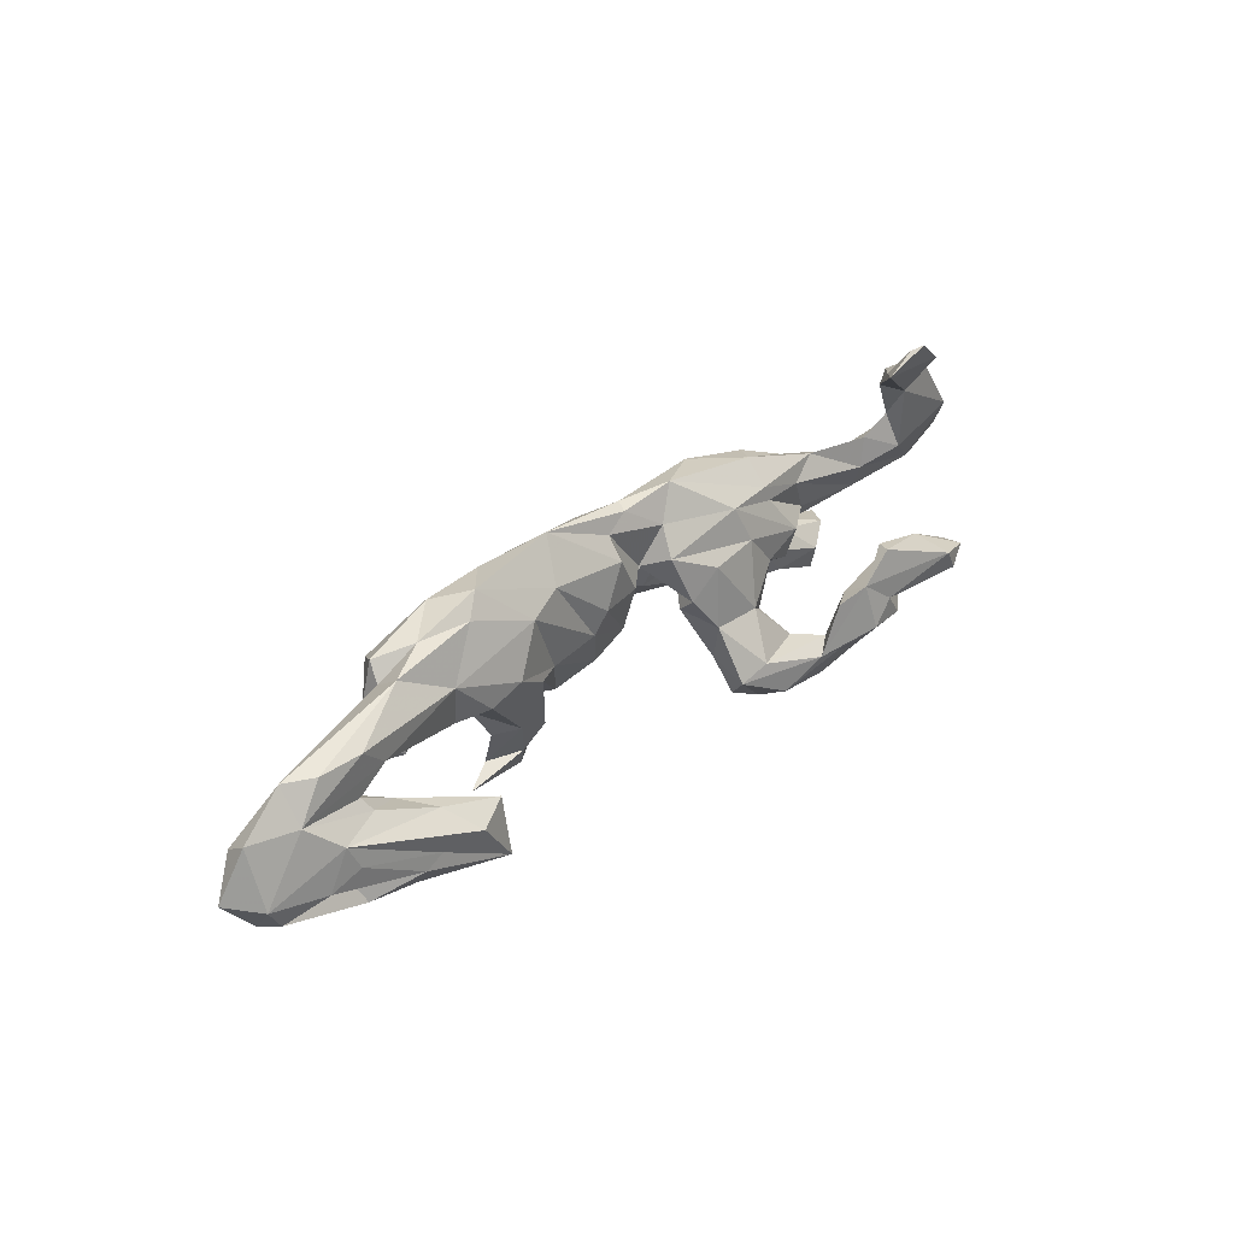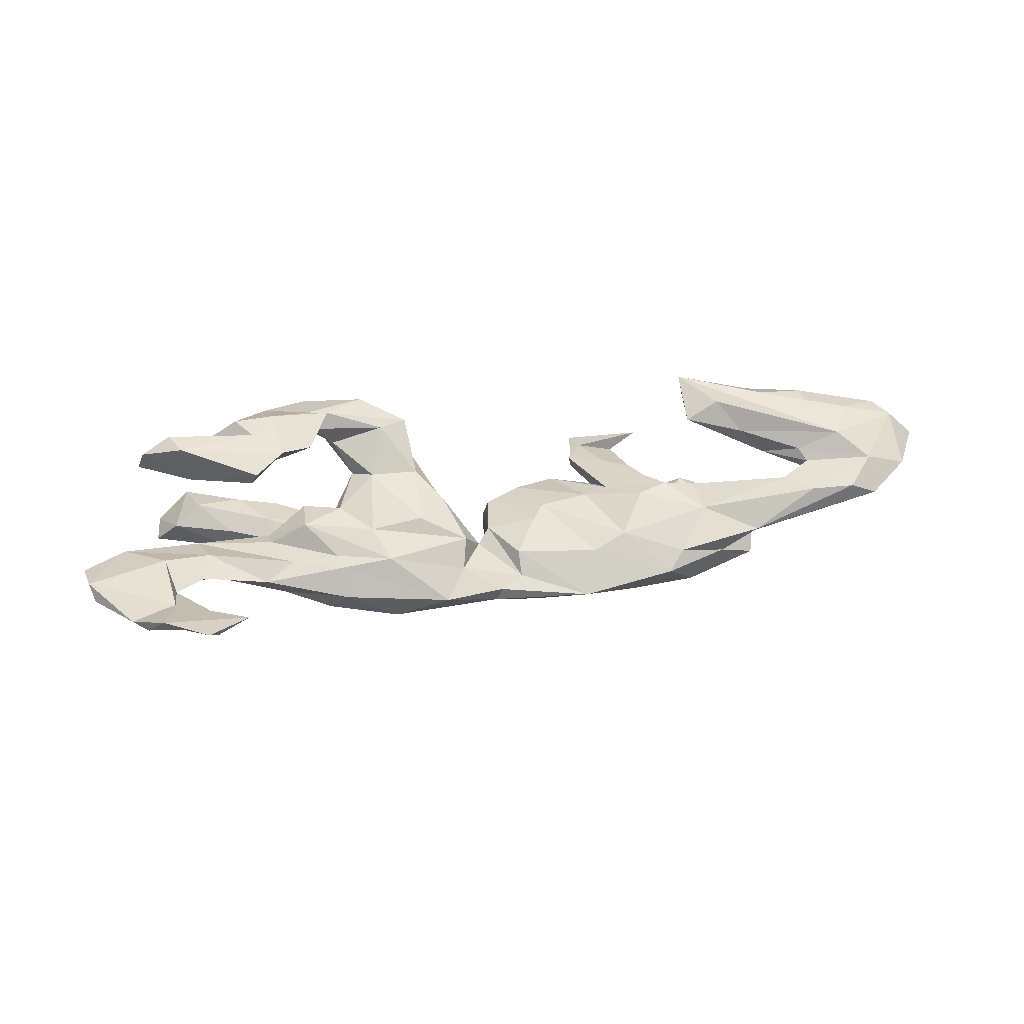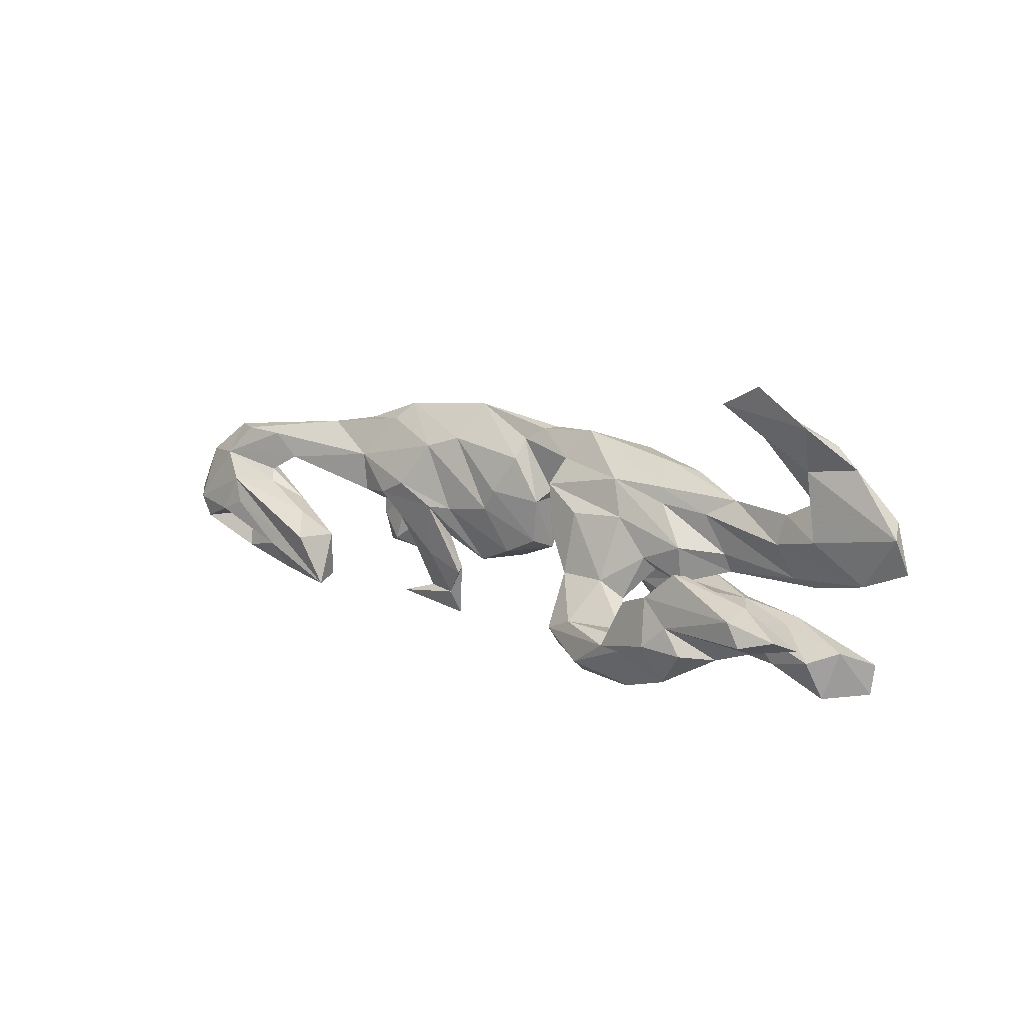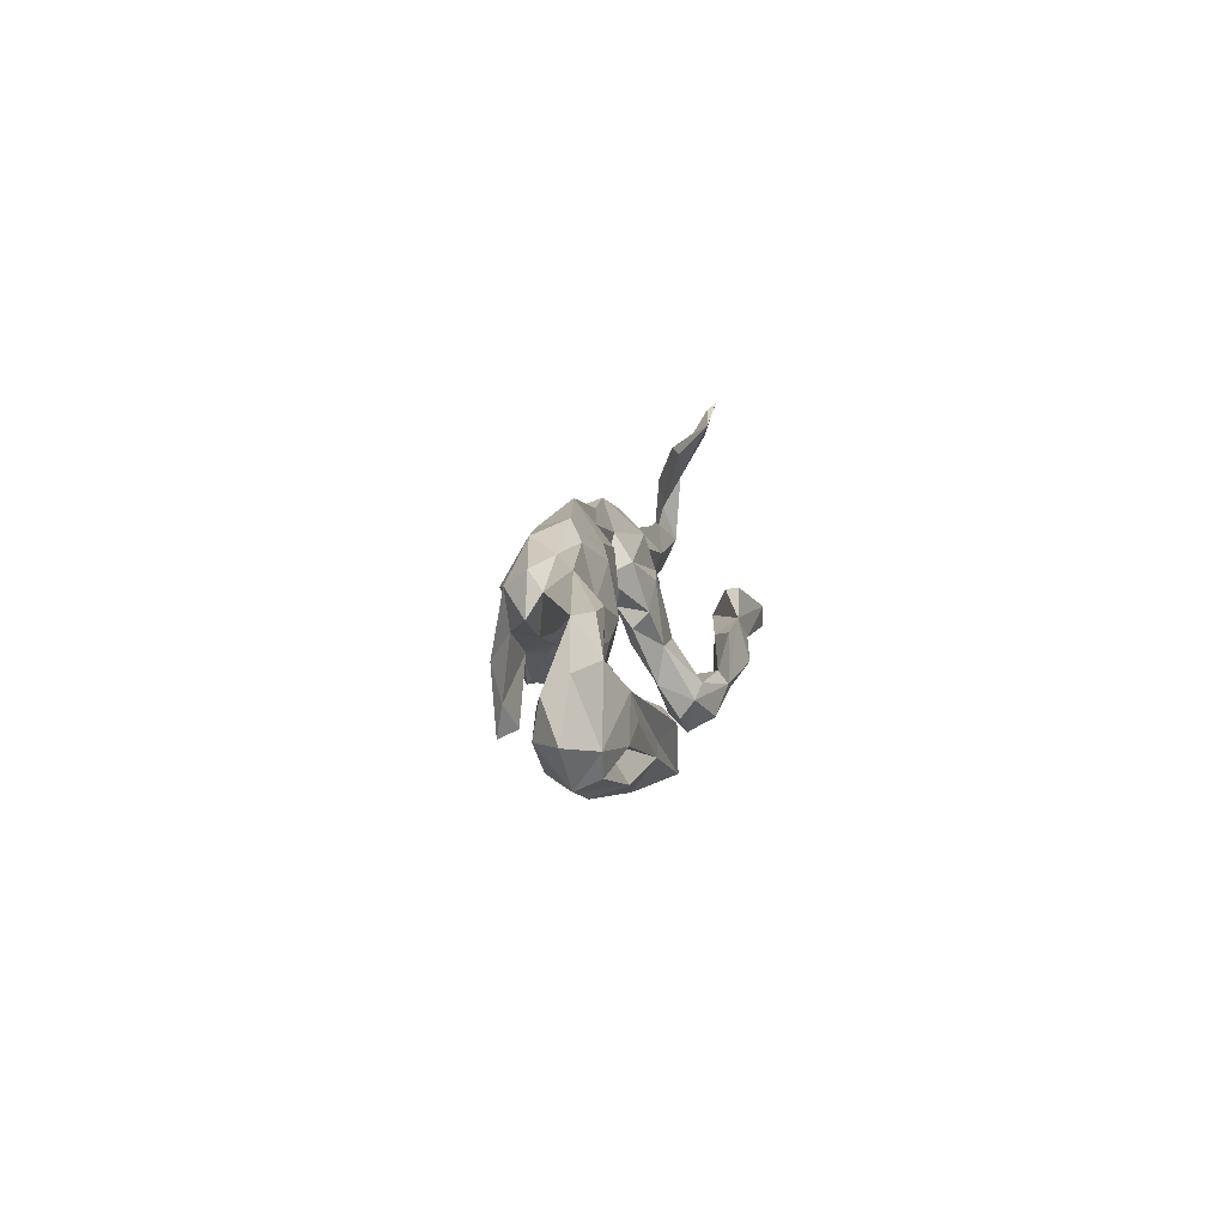
<metadata>
{"format":"obj","ext":"obj","renderer":"f3d","projection":"perspective","resolution":1024,"background":"white","views":[{"elev":38.0,"azim":133.4,"up":"+Z"},{"elev":47.0,"azim":-12.3,"up":"+Y"},{"elev":9.4,"azim":-141.9,"up":"+Z"},{"elev":10.3,"azim":96.7,"up":"+Z"}]}
</metadata>
<code>
v -0.3732 0.01896 0.0296
v -0.3783 0.005923 -0.000216
v -0.304 0.007901 0.07779
v -0.3058 0.05056 0.119
v -0.3222 0.02651 0.1042
v -0.2903 0.04639 0.1268
v -0.3694 0.009329 0.04407
v -0.3366 0.01952 0.08469
v -0.3387 0.007599 -0.01488
v -0.2957 0.02898 0.08085
v -0.2675 0.06336 0.1526
v -0.3113 0.00391 0.03568
v -0.2589 0.05655 0.1478
v -0.2943 0.01279 0.05219
v -0.2671 0.01134 0.03928
v -0.2308 0.05875 0.1356
v -0.2882 -0.007391 -0.02458
v -0.2735 0.02281 0.1107
v -0.255 0.03125 0.1066
v -0.3006 0.0245 0.02049
v -0.3058 0.09653 -0.05125
v -0.2484 0.04328 0.1253
v -0.2697 0.0005848 -0.01699
v -0.3126 0.07173 -0.06128
v -0.3119 -0.07386 -0.1019
v -0.2807 0.08968 -0.06492
v -0.2654 0.07448 -0.03099
v -0.2796 0.1084 -0.0572
v -0.3078 -0.07361 -0.1294
v -0.2599 0.01504 0.01356
v -0.2578 -0.009709 0.02093
v -0.2909 -0.0467 -0.08957
v -0.25 0.07251 -0.06377
v -0.2554 -0.07682 -0.1041
v -0.2693 0.1092 -0.03623
v -0.2368 -0.04747 -0.07116
v -0.2659 -0.03131 -0.09951
v -0.2011 -0.008732 -0.02103
v -0.2096 -0.002127 0.04422
v -0.1943 -0.02208 0.04198
v -0.21 -0.01611 -0.01387
v -0.2372 -0.06773 -0.06796
v -0.2757 -0.04372 -0.1324
v -0.1826 0.005735 0.03049
v -0.2324 0.06469 -0.03897
v -0.1827 -0.04919 0.02571
v -0.1994 -0.0001124 -0.004
v -0.1864 0.06903 -0.08414
v -0.201 -0.04237 0.001421
v -0.1891 -0.05472 -0.05379
v -0.2173 -0.07838 -0.08106
v -0.2261 -0.04032 -0.1072
v -0.2021 0.09877 -0.05305
v -0.2094 0.07781 -0.01057
v -0.2042 0.0901 -0.007861
v -0.1941 -0.02467 -0.02385
v -0.1364 0.009299 0.05149
v -0.1654 0.02234 0.0006129
v -0.1566 -0.04913 0.03032
v -0.2241 -0.05856 -0.112
v -0.1534 -0.03149 0.06171
v -0.1762 0.09151 -0.03075
v -0.1811 0.1022 -0.07119
v -0.1365 -0.06929 -0.0226
v -0.2159 0.09822 -0.0758
v -0.1547 -0.0276 -0.01356
v -0.163 0.01414 -0.03175
v -0.2412 0.08008 -0.07817
v -0.1411 0.01107 0.03689
v -0.206 -0.07252 -0.1055
v -0.1743 0.07067 -0.04594
v -0.1299 0.0242 -0.01197
v -0.1859 0.07739 -0.1066
v -0.1878 -0.05248 -0.1049
v -0.1776 -0.07878 -0.05827
v -0.1988 -0.04114 -0.07408
v -0.1474 -0.04839 0.04841
v -0.1718 -0.03951 -0.00729
v -0.1538 -0.08441 -0.07512
v -0.1373 -0.01127 0.07129
v -0.1485 -0.06148 0.02404
v -0.08472 -0.04861 0.06438
v -0.1213 -0.07355 -0.002822
v -0.1279 0.08664 -0.08089
v -0.1035 0.0246 0.02252
v -0.1497 0.08486 -0.03924
v -0.1388 -0.05732 -0.05308
v -0.1461 -0.07615 -0.0859
v -0.1651 0.06456 -0.1014
v -0.1255 0.05343 -0.07293
v -0.1266 -0.0651 -0.07793
v -0.1164 -0.06044 -0.0447
v -0.1449 0.07616 -0.07277
v -0.1469 0.08925 -0.08291
v -0.09883 -0.03311 -0.007149
v -0.09217 -0.0401 0.07841
v -0.1336 -0.04728 -0.02667
v -0.1105 -0.1015 -0.0557
v -0.1195 -0.01158 -0.01634
v -0.1338 0.01088 -0.02383
v -0.1471 0.07309 -0.1164
v -0.07872 -0.061 0.04712
v -0.1116 0.02956 -0.05046
v -0.1231 -0.09208 -0.03746
v -0.1028 -0.0018 -0.02197
v -0.09375 0.04004 -0.03452
v -0.09189 0.02006 -0.05997
v -0.09276 0.07803 -0.1022
v -0.03398 -0.05167 0.04761
v -0.1355 0.04398 -0.09963
v -0.07946 -0.09232 -0.01982
v -0.09168 0.01551 0.05537
v -0.04402 -0.01395 0.09278
v -0.04189 -0.03924 0.0729
v -0.1303 0.05661 -0.1215
v -0.0236 -0.002143 0.06659
v -0.0719 -0.06631 0.008401
v -0.07814 0.06735 -0.06964
v -0.05786 0.0082 -0.0335
v -0.06022 -0.03613 0.01251
v -0.07885 -0.05691 -0.02704
v -0.05661 0.02915 0.022
v -0.06907 -0.06492 -0.05273
v -0.08539 0.05439 -0.1152
v -0.04075 -0.002051 0.001726
v 0.008753 -0.0135 0.09075
v -0.03273 -0.0241 0.01953
v -0.06929 -0.08337 -0.07316
v -0.0511 0.03676 -0.03296
v -0.05483 -0.08077 -0.01927
v 0.003261 -0.02528 0.09207
v -0.01651 -0.03335 0.06121
v -0.1017 0.03665 -0.1033
v -0.002555 -0.008558 0.03334
v -0.03956 -0.079 -0.03951
v -0.03025 0.01217 -0.0148
v -0.03015 0.02632 -0.0004713
v -0.0001846 -0.03467 0.03843
v 0.03005 -0.01008 0.08038
v -0.01672 0.01396 0.04354
v -0.05196 0.03148 -0.067
v -0.05306 0.06309 -0.07946
v -0.05534 0.05039 -0.09663
v 0.003996 -0.04708 0.03144
v 0.03075 0.004206 0.06219
v 0.04044 -0.03564 0.09046
v 0.006193 -0.01766 0.02453
v 0.009593 -0.0003223 0.02157
v 0.01342 -0.03148 -0.02602
v 0.03503 -0.05869 0.0455
v 0.01731 -0.006473 -0.01781
v 0.04613 -0.056 -0.0008123
v 0.05335 0.01063 0.02955
v 0.08861 -0.04745 0.08406
v 0.08843 -0.02025 0.109
v 0.06574 0.008187 0.01075
v 0.1106 0.008263 0.006413
v 0.08259 -0.06292 0.03094
v 0.05089 -0.0359 -0.0389
v 0.1031 0.004248 0.07641
v 0.04952 -0.006458 -0.0312
v 0.08976 -0.05472 -0.02075
v 0.08728 -0.01561 -0.04468
v 0.1718 -0.01135 0.105
v 0.1414 -0.04105 0.0938
v 0.1339 0.01207 0.06728
v 0.1087 -0.05013 -0.03187
v 0.1874 -0.001071 0.08958
v 0.144 -0.03142 -0.00125
v 0.1306 0.01588 0.0075
v 0.13 -0.06335 0.01817
v 0.1414 -0.05026 0.07609
v 0.1324 -0.02011 -0.05767
v 0.111 -0.01153 -0.05474
v 0.2148 -0.05723 0.05994
v 0.1096 -0.004878 -0.05962
v 0.1599 0.0231 0.02898
v 0.229 -0.01356 0.08675
v 0.123 -0.009096 -0.02411
v 0.1408 0.001145 -0.04259
v 0.1709 -0.02283 0.01291
v 0.1735 -0.05359 0.01682
v 0.1965 -0.03854 0.09488
v 0.188 0.01961 0.01748
v 0.1265 -0.01274 -0.08225
v 0.1537 -0.01217 -0.02007
v 0.1669 -0.006428 -0.03747
v 0.1917 -0.06242 -0.002258
v 0.1214 -0.02143 -0.1035
v 0.1591 -0.02348 -0.08025
v 0.2644 0.003056 0.08178
v 0.1858 -0.05018 -0.01438
v 0.1916 -0.001533 0.004144
v 0.1872 -0.05537 0.04022
v 0.234 -0.02514 0.02733
v 0.2182 0.01342 0.05222
v 0.2044 -0.0399 0.0104
v 0.1857 -0.01139 -0.08726
v 0.2233 -0.06309 0.006677
v 0.2504 -0.04844 0.0668
v 0.2176 0.009876 0.01606
v 0.2431 -0.04498 0.03281
v 0.2707 -0.02995 0.04639
v 0.2069 -0.06107 -0.05388
v 0.2612 -0.02954 0.081
v 0.2271 0.05192 -0.06499
v 0.22 0.06032 -0.02345
v 0.2504 0.07436 -0.02831
v 0.3231 0.03179 0.06741
v 0.2541 -0.001353 0.02336
v 0.2245 -0.04212 -0.04203
v 0.2467 -0.05059 -0.01873
v 0.2452 0.04489 -0.03465
v 0.2955 -0.00364 0.04439
v 0.2424 -0.05561 -0.04623
v 0.2931 0.02493 0.001184
v 0.2236 0.07322 -0.07208
v 0.2836 0.06421 -0.03401
v 0.2653 -0.01784 0.06596
v 0.2709 0.05049 -0.00661
v 0.3205 0.008193 0.04621
v 0.264 0.03397 -0.04124
v 0.3152 0.0134 -0.003856
v 0.3011 0.02896 0.04434
v 0.3291 0.03199 0.02968
v 0.3209 0.02777 -0.0533
v 0.3873 0.03918 0.04391
v 0.362 0.05385 0.01847
v 0.3233 0.03959 0.01881
v 0.3533 0.0579 -0.004101
v 0.3667 0.01339 0.04947
v 0.3003 0.06478 -0.04105
v 0.2949 0.04715 -0.06763
v 0.3358 0.01019 -0.03893
v 0.3095 0.01436 -0.02569
v 0.3622 0.03108 0.07055
v 0.3866 0.01781 0.0719
v 0.3605 0.001104 0.01443
v 0.3714 0.01607 -0.007094
v 0.3923 -0.00373 0.01255
v 0.38 0.05477 -0.01405
v 0.3448 0.05124 -0.04925
v 0.4255 0.0229 0.04266
v 0.3581 0.03433 -0.01662
v 0.3861 0.0006648 -0.03221
v 0.4158 0.04264 -0.02673
v 0.3815 0.02862 -0.04974
v 0.4218 -0.002117 -0.00301
v 0.4252 0.00356 0.02802
v 0.4243 0.02397 -0.03378
v 0.4264 0.04293 -0.006518
v 0.4497 0.01898 0.0005564
f 110 107 133
f 68 48 73
f 76 37 52
f 52 60 74
f 76 52 74
f 189 198 185
f 189 190 198
f 133 107 141
f 115 110 124
f 124 110 133
f 124 133 143
f 133 141 143
f 110 89 90
f 108 124 142
f 142 124 143
f 73 48 89
f 73 89 101
f 73 101 94
f 63 73 94
f 94 101 108
f 84 94 108
f 65 68 73
f 65 73 63
f 25 34 29
f 37 43 52
f 101 89 115
f 115 89 110
f 101 115 108
f 115 124 108
f 29 34 60
f 29 60 43
f 52 43 60
f 165 164 183
f 154 155 165
f 131 155 146
f 146 155 154
f 22 13 16
f 165 183 172
f 16 19 22
f 22 6 13
f 18 22 19
f 18 6 22
f 5 6 18
f 16 11 4
f 13 6 11
f 11 6 4
f 16 13 11
f 5 3 8
f 7 8 3
f 1 8 7
f 221 237 231
f 219 191 237
f 191 168 196
f 166 168 164
f 139 145 155
f 113 116 126
f 113 112 116
f 57 112 113
f 80 57 113
f 191 219 178
f 205 178 219
f 126 116 139
f 80 113 96
f 200 205 203
f 200 183 205
f 183 178 205
f 146 132 131
f 114 131 132
f 114 96 131
f 96 113 131
f 61 80 96
f 39 30 44
f 39 15 30
f 20 30 15
f 224 196 201
f 238 216 231
f 152 158 171
f 57 44 69
f 69 47 58
f 69 58 112
f 140 112 85
f 85 122 140
f 156 157 166
f 177 157 170
f 170 184 177
f 196 177 184
f 184 201 196
f 224 201 210
f 224 210 221
f 223 216 238
f 249 243 252
f 58 85 112
f 140 122 137
f 216 229 225
f 243 227 251
f 243 251 252
f 224 225 227
f 227 225 229
f 227 229 228
f 227 228 251
f 83 117 111
f 117 130 111
f 64 81 83
f 120 121 117
f 130 117 121
f 152 171 162
f 167 171 182
f 212 199 202
f 49 46 59
f 49 59 78
f 59 81 64
f 78 59 64
f 144 152 149
f 7 2 1
f 231 249 240
f 238 231 240
f 201 193 210
f 145 148 153
f 134 147 148
f 137 134 140
f 137 125 134
f 125 127 134
f 69 44 47
f 44 23 47
f 39 31 15
f 31 12 15
f 210 195 214
f 193 195 210
f 134 127 147
f 31 39 40
f 195 202 203
f 181 197 195
f 138 144 147
f 127 138 147
f 120 109 127
f 199 200 202
f 195 197 202
f 216 225 231
f 2 7 12
f 50 76 87
f 204 199 215
f 192 204 211
f 121 123 135
f 121 92 123
f 87 91 92
f 104 50 92
f 50 87 92
f 36 50 42
f 123 128 135
f 75 50 104
f 42 50 75
f 135 128 98
f 35 62 55
f 27 55 54
f 27 35 55
f 208 217 218
f 207 208 220
f 71 62 86
f 45 54 62
f 54 55 62
f 45 27 54
f 232 244 241
f 241 230 232
f 218 232 230
f 228 218 230
f 208 218 228
f 241 244 246
f 241 246 251
f 251 250 252
f 251 246 250
f 222 223 235
f 222 213 223
f 129 141 136
f 129 136 137
f 213 216 223
f 213 207 216
f 172 175 194
f 172 183 175
f 171 172 194
f 48 33 71
f 217 233 232
f 26 68 53
f 53 65 63
f 89 48 93
f 93 90 89
f 90 93 118
f 106 90 118
f 217 206 233
f 21 24 26
f 26 24 33
f 26 33 68
f 48 68 33
f 48 71 93
f 93 86 84
f 93 84 118
f 142 118 84
f 142 84 108
f 68 65 53
f 84 63 94
f 25 42 34
f 34 51 70
f 34 70 60
f 32 25 29
f 42 25 32
f 60 70 74
f 74 70 88
f 74 88 91
f 32 29 43
f 37 32 43
f 150 146 154
f 82 114 109
f 82 96 114
f 61 96 82
f 154 165 172
f 16 10 19
f 16 4 10
f 4 8 10
f 5 4 6
f 4 5 8
f 3 5 18
f 178 168 191
f 164 160 166
f 155 145 160
f 183 164 178
f 164 168 178
f 165 155 164
f 155 160 164
f 155 126 139
f 131 126 155
f 113 126 131
f 183 200 175
f 47 38 58
f 20 9 30
f 30 9 23
f 1 9 20
f 1 2 9
f 248 249 252
f 240 249 248
f 245 240 248
f 238 240 245
f 235 238 239
f 184 193 201
f 156 161 157
f 153 151 156
f 153 148 151
f 136 125 137
f 2 12 31
f 179 181 193
f 148 149 151
f 148 147 149
f 105 127 125
f 105 99 127
f 40 49 41
f 31 40 41
f 17 31 41
f 181 169 197
f 147 144 149
f 99 120 127
f 95 120 99
f 212 202 197
f 169 182 197
f 169 167 182
f 30 23 44
f 193 181 195
f 61 40 80
f 179 193 186
f 119 125 136
f 17 38 23
f 17 41 38
f 38 41 56
f 38 56 66
f 38 66 99
f 99 66 95
f 151 149 161
f 149 159 161
f 161 159 163
f 179 163 169
f 169 181 179
f 174 179 186
f 174 186 173
f 186 193 187
f 2 17 9
f 17 2 31
f 9 17 23
f 47 23 38
f 38 99 67
f 99 105 100
f 100 105 107
f 105 125 119
f 151 161 156
f 161 163 157
f 163 179 170
f 157 163 170
f 170 174 176
f 170 179 174
f 170 176 180
f 184 180 193
f 193 180 187
f 234 239 245
f 250 245 248
f 38 67 58
f 58 67 72
f 72 67 100
f 67 99 100
f 72 100 103
f 141 119 136
f 184 170 180
f 234 235 239
f 247 245 250
f 250 248 252
f 72 103 106
f 122 106 129
f 137 122 129
f 144 146 150
f 144 138 146
f 109 132 127
f 59 82 102
f 59 77 82
f 77 61 82
f 194 175 200
f 158 172 171
f 150 172 158
f 102 82 109
f 81 59 102
f 249 231 237
f 191 236 237
f 191 209 236
f 168 166 196
f 19 10 14
f 3 18 14
f 145 153 160
f 172 150 154
f 18 19 14
f 160 156 166
f 160 153 156
f 57 69 112
f 14 20 15
f 10 20 14
f 214 237 221
f 214 219 237
f 221 210 214
f 139 148 145
f 134 116 140
f 39 44 57
f 12 14 15
f 12 3 14
f 7 3 12
f 195 219 214
f 195 203 219
f 205 219 203
f 134 148 139
f 116 134 139
f 80 39 57
f 40 39 80
f 202 200 203
f 132 146 138
f 127 132 138
f 8 1 10
f 109 114 132
f 24 27 45
f 24 21 27
f 232 242 244
f 191 196 209
f 46 61 77
f 157 177 166
f 166 177 196
f 196 224 209
f 224 221 225
f 225 221 231
f 249 237 243
f 10 1 20
f 209 224 227
f 209 227 236
f 237 236 227
f 237 227 243
f 83 81 102
f 83 102 117
f 117 102 109
f 152 150 158
f 182 171 194
f 182 194 188
f 194 200 199
f 199 188 194
f 49 40 46
f 46 40 61
f 46 77 59
f 117 109 120
f 144 150 152
f 197 182 192
f 217 207 206
f 33 45 71
f 24 45 33
f 242 250 246
f 244 242 246
f 242 247 250
f 242 233 247
f 232 233 242
f 213 222 206
f 206 207 213
f 129 118 142
f 233 226 247
f 222 235 226
f 206 222 226
f 141 129 142
f 226 245 247
f 226 234 245
f 107 105 119
f 180 190 187
f 173 187 190
f 173 186 187
f 159 167 163
f 211 215 212
f 45 62 71
f 129 106 118
f 234 226 235
f 107 103 100
f 169 163 167
f 66 78 97
f 56 78 66
f 41 49 56
f 159 162 167
f 159 152 162
f 149 152 159
f 95 97 121
f 66 97 95
f 199 212 215
f 204 188 199
f 192 188 204
f 162 171 167
f 120 95 121
f 121 97 92
f 64 92 97
f 97 78 64
f 135 130 121
f 64 104 92
f 104 64 83
f 135 111 130
f 98 111 135
f 98 104 111
f 104 83 111
f 230 241 228
f 220 208 228
f 251 228 241
f 229 220 228
f 216 207 220
f 216 220 229
f 85 106 122
f 85 72 106
f 58 72 85
f 238 245 239
f 223 238 235
f 56 49 78
f 212 197 211
f 192 211 197
f 233 206 226
f 143 141 142
f 103 90 106
f 90 103 110
f 141 107 119
f 79 75 104
f 51 42 75
f 92 91 123
f 123 91 128
f 217 232 218
f 93 71 86
f 208 207 217
f 21 35 27
f 28 21 26
f 28 26 53
f 53 63 62
f 62 63 84
f 86 62 84
f 35 21 28
f 35 28 53
f 62 35 53
f 79 104 98
f 79 98 128
f 34 42 51
f 51 75 79
f 70 51 79
f 70 79 88
f 128 88 79
f 88 128 91
f 76 74 91
f 87 76 91
f 32 37 36
f 42 32 36
f 50 36 76
f 36 37 76
f 211 204 215
f 189 173 190
f 185 174 189
f 174 185 176
f 176 185 180
f 189 174 173
f 180 185 190
f 190 185 198
f 110 103 107
f 182 188 192
f 116 112 140

</code>
